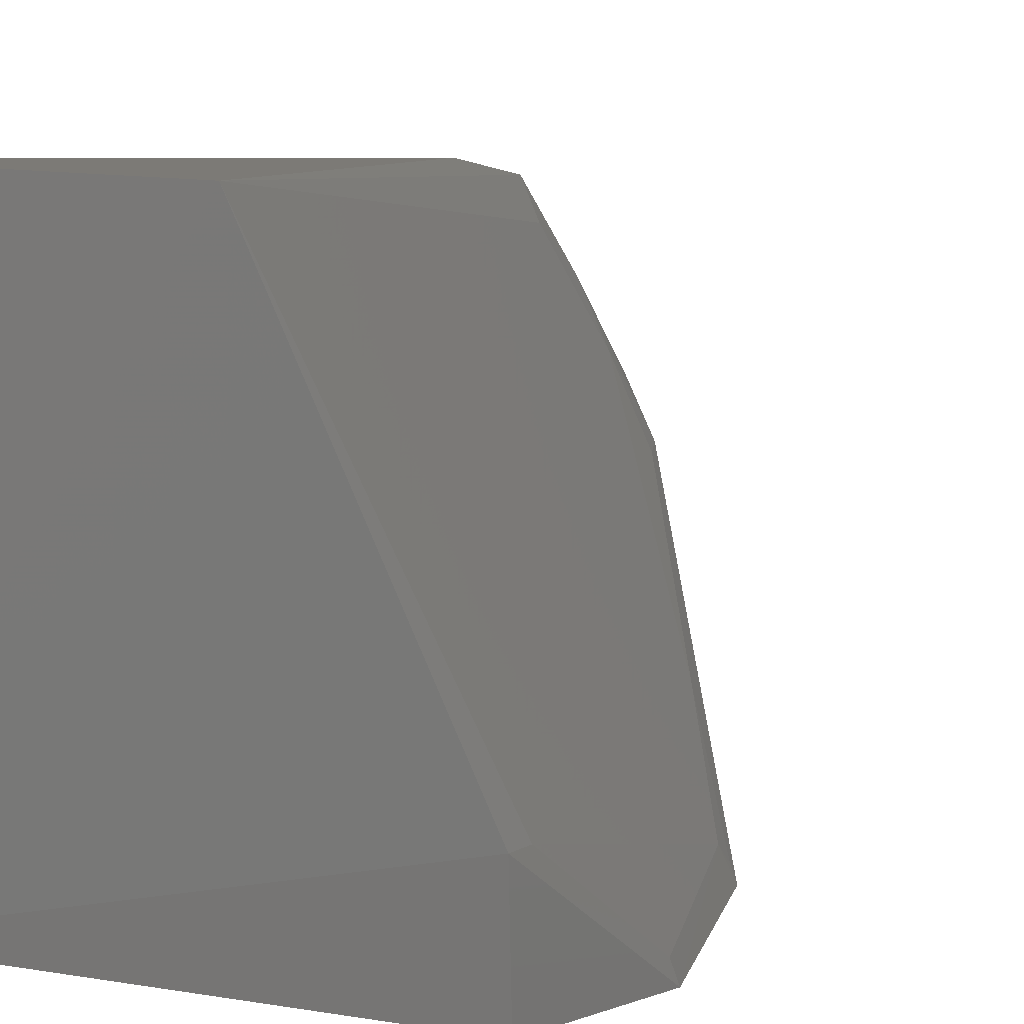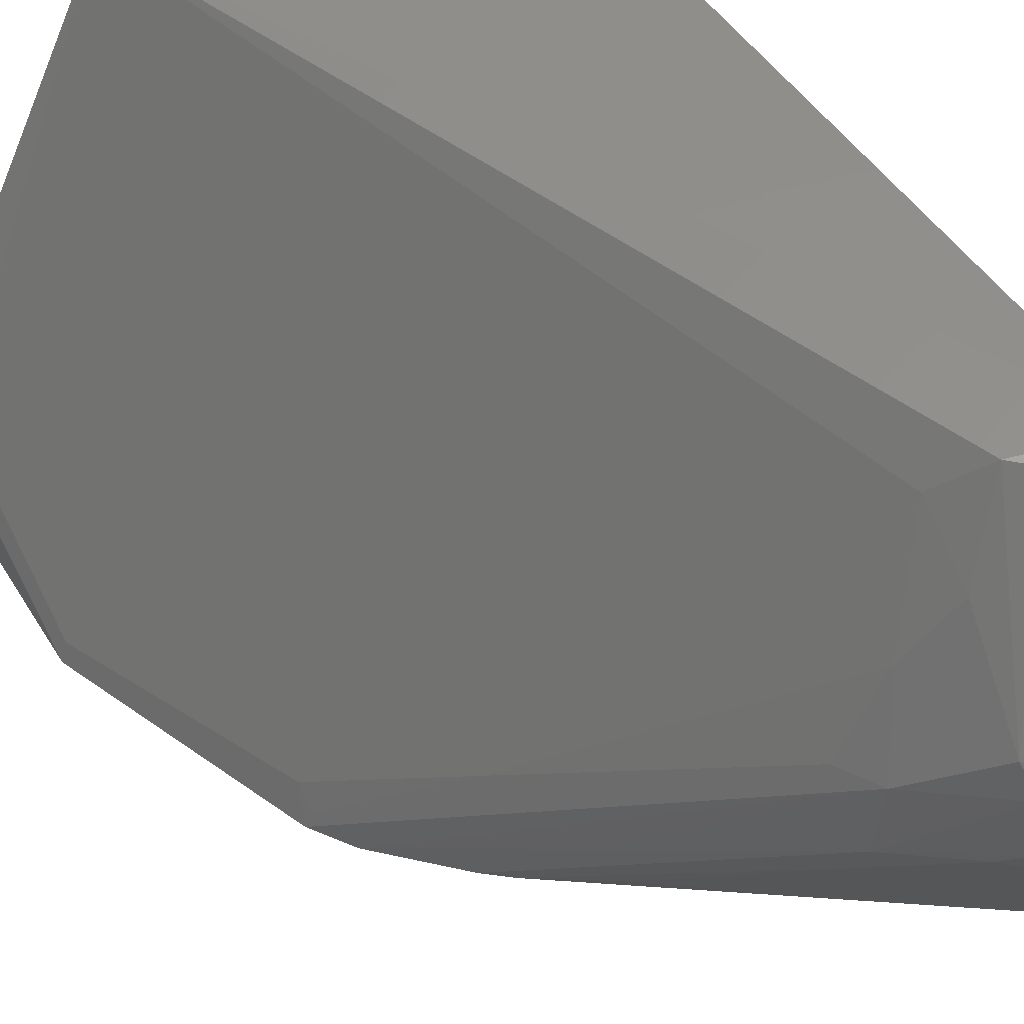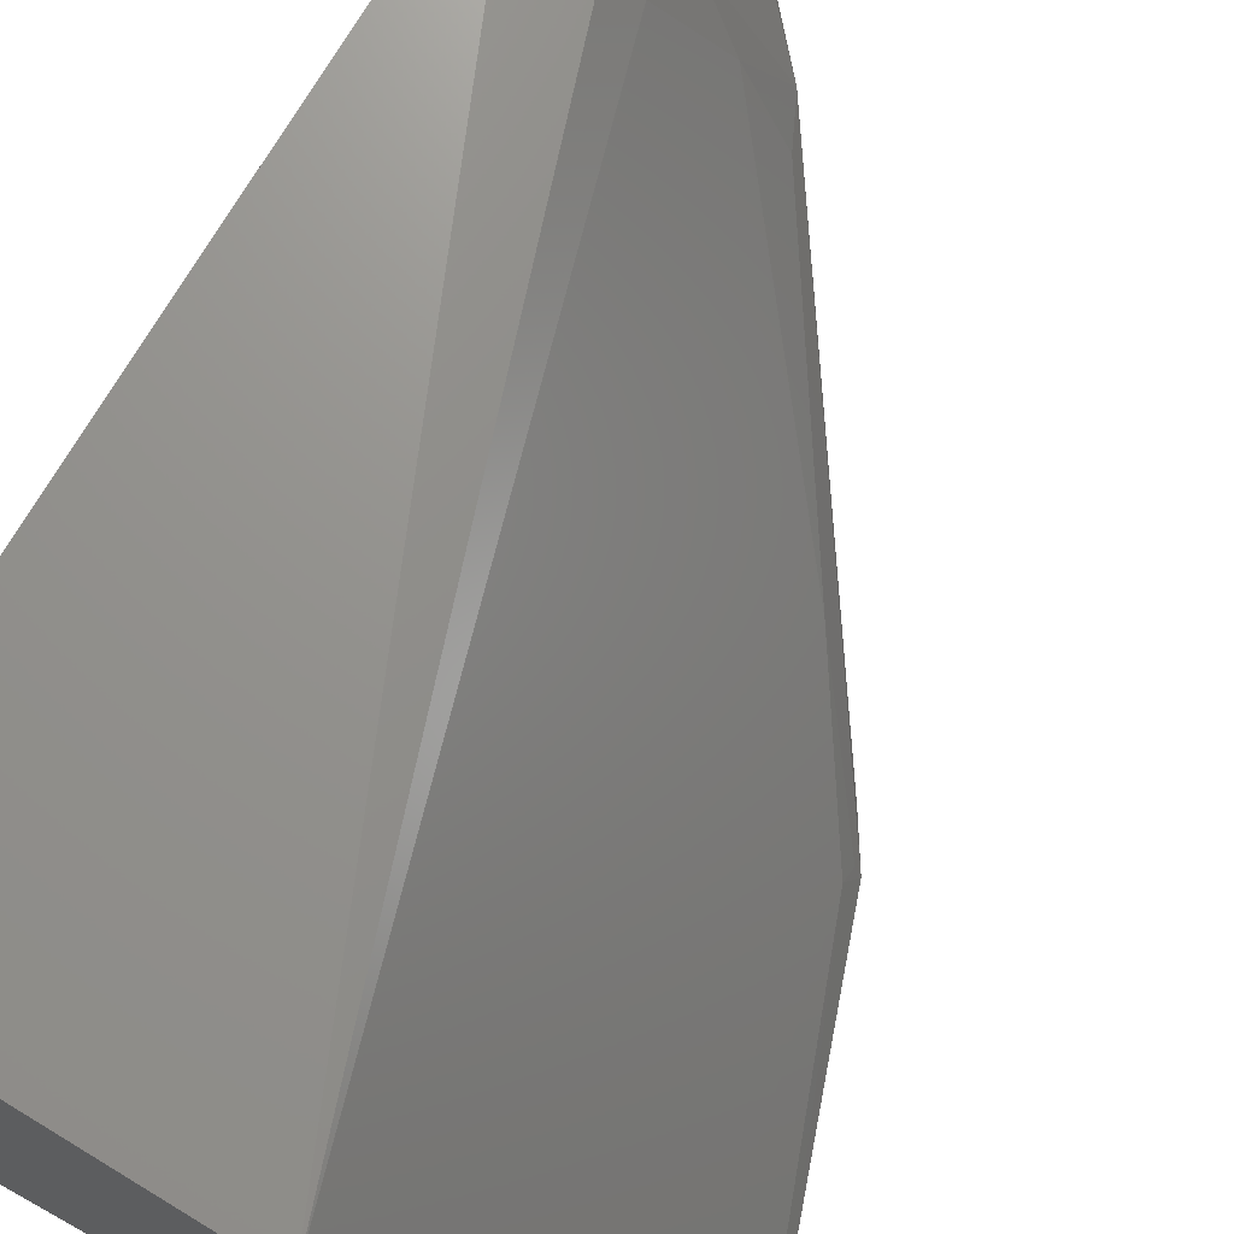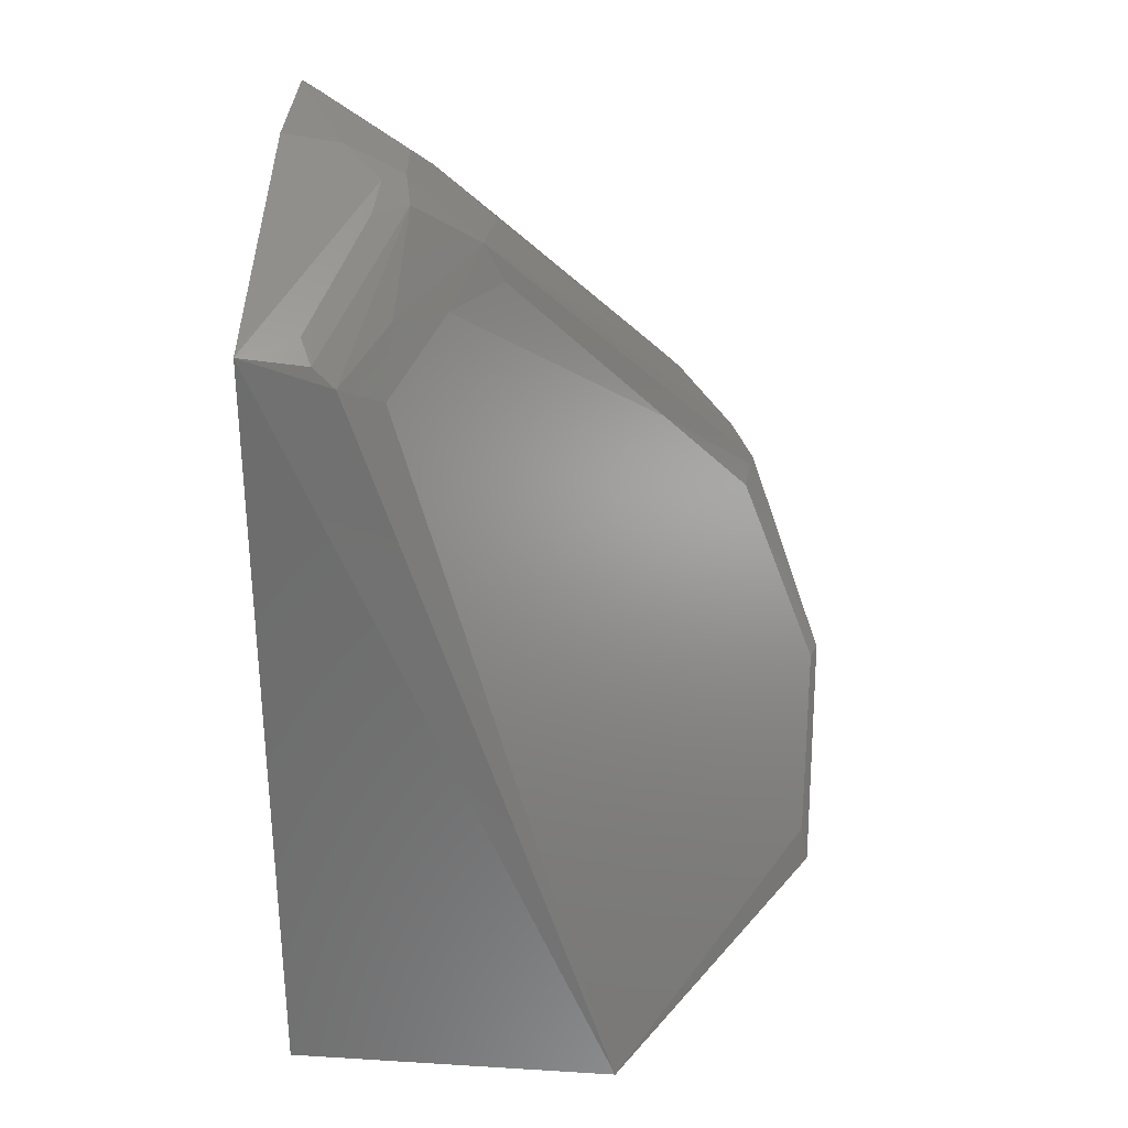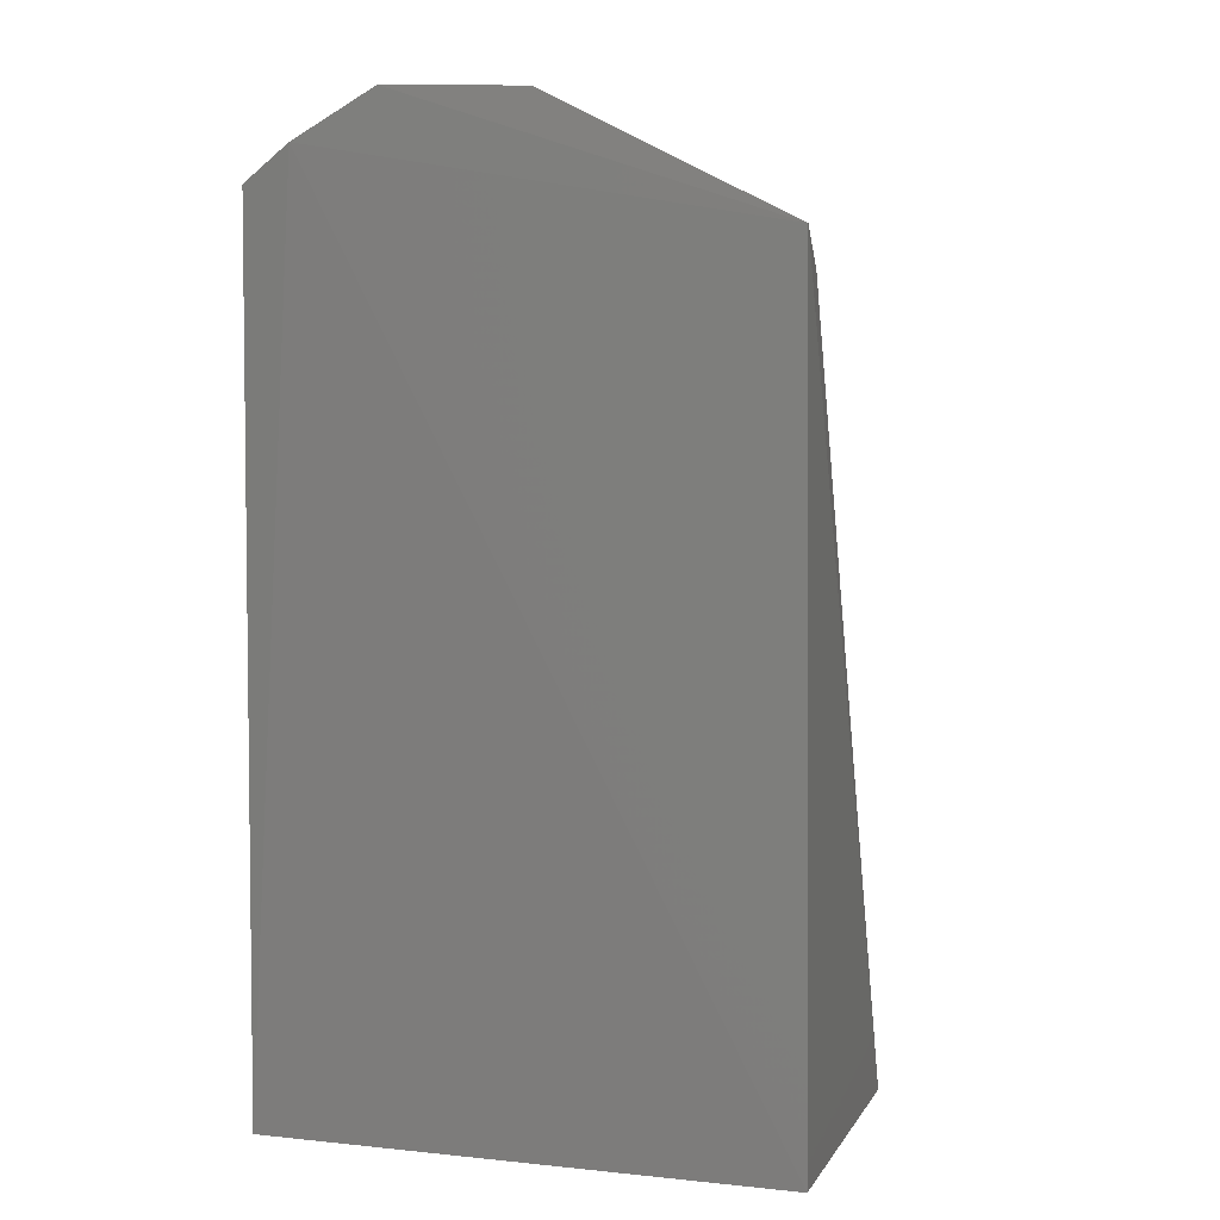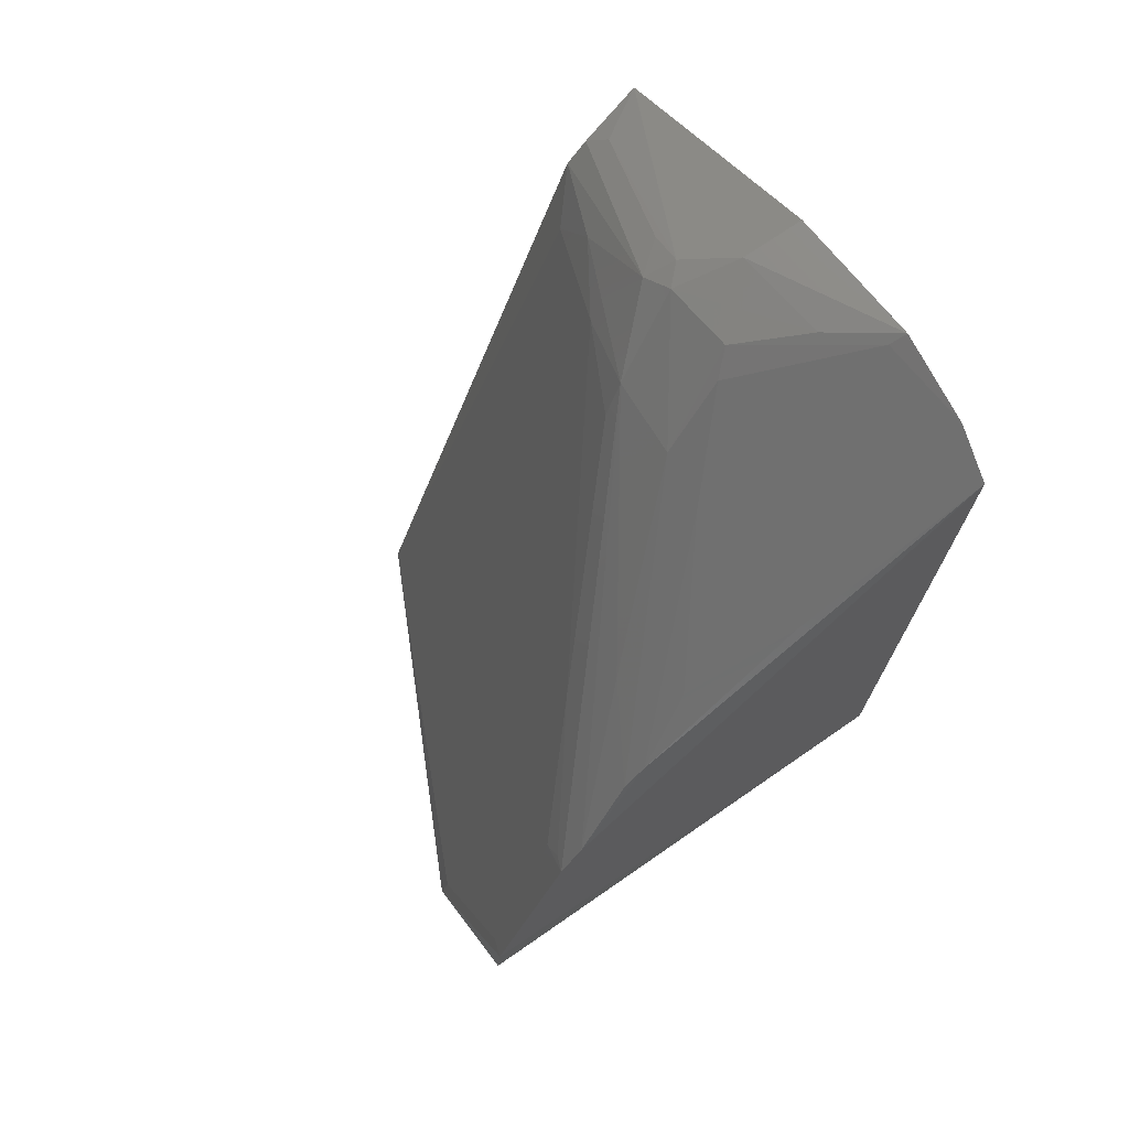
<metadata>
{"format":"stl","ext":"stl","renderer":"f3d","projection":"perspective","resolution":1024,"background":"white","views":[{"elev":6.8,"azim":-149.2,"up":"+Y"},{"elev":48.4,"azim":-31.9,"up":"+Y"},{"elev":70.9,"azim":-150.2,"up":"+Y"},{"elev":30.7,"azim":-174.3,"up":"+Z"},{"elev":5.2,"azim":108.3,"up":"+Z"},{"elev":73.1,"azim":-35.6,"up":"+Z"}]}
</metadata>
<code>
# stl→obj: 42 verts, 80 faces
v -13.63 35.66 21.46
v -13.65 35.79 0.2875
v -22.62 35.47 0.08963
v -13.32 23.67 23.51
v -13.65 22.26 0.2875
v -13.43 25.8 24.72
v -13.61 29.4 24.58
v -13.49 22.4 22.61
v -27.76 22.06 5.797
v -27.7 22.49 0.4271
v -15.9 35.3 20.58
v -24.85 22.17 13.42
v -27.79 25.45 0.1676
v -16.86 34.27 19.77
v -16.88 33.1 21.35
v -27.57 25.36 1.238
v -23.05 25.35 15.19
v -16.28 30.5 23.89
v -17.01 30.78 23.38
v -16.81 30.01 23.87
v -15.18 29.49 24.41
v -21.04 23.25 17.64
v -17.11 27.75 23.29
v -18.79 26.07 21.02
v -22.66 22.58 15.98
v -23.26 22.56 15.45
v -25.51 22.16 12.37
v -18.69 27.43 21.76
v -17.98 31.45 20.9
v -27.58 22.55 5.756
v -15.02 34.8 21.64
v -14.91 27.08 24.37
v -13.86 25.9 24.5
v -18.23 22.68 19.34
v -18.59 29.42 21.89
v -22.06 24.61 17.25
v -16.61 28.2 23.82
v -25.34 23.02 11.89
v -16.17 31.44 23.36
v -15.35 35.3 21.13
v -19.09 29.29 20.82
v -25.34 22.55 12.39
f 1 2 3
f 1 4 2
f 5 2 4
f 5 3 2
f 6 1 7
f 6 4 1
f 8 9 5
f 8 5 4
f 10 5 9
f 11 1 3
f 12 9 8
f 13 10 9
f 13 3 5
f 13 5 10
f 14 11 3
f 14 15 11
f 16 17 3
f 16 3 13
f 18 7 1
f 19 11 15
f 19 20 18
f 21 6 7
f 21 18 20
f 21 7 18
f 22 23 24
f 25 12 8
f 25 26 12
f 25 22 24
f 25 24 26
f 27 9 12
f 28 26 24
f 28 24 23
f 29 15 14
f 29 14 3
f 29 3 17
f 30 16 13
f 30 13 9
f 31 18 1
f 32 21 20
f 32 6 21
f 33 23 4
f 33 4 6
f 34 25 8
f 34 22 25
f 34 8 4
f 34 4 23
f 34 23 22
f 35 19 15
f 35 15 29
f 35 27 12
f 35 28 20
f 35 20 19
f 36 12 26
f 36 26 28
f 36 35 12
f 36 28 35
f 37 28 23
f 37 20 28
f 37 32 20
f 37 23 33
f 37 33 6
f 37 6 32
f 38 17 16
f 38 16 30
f 38 30 9
f 38 9 27
f 39 19 18
f 39 18 31
f 40 31 1
f 40 1 11
f 40 11 19
f 40 39 31
f 40 19 39
f 41 35 29
f 41 29 17
f 41 17 27
f 41 27 35
f 42 38 27
f 42 27 17
f 42 17 38

</code>
